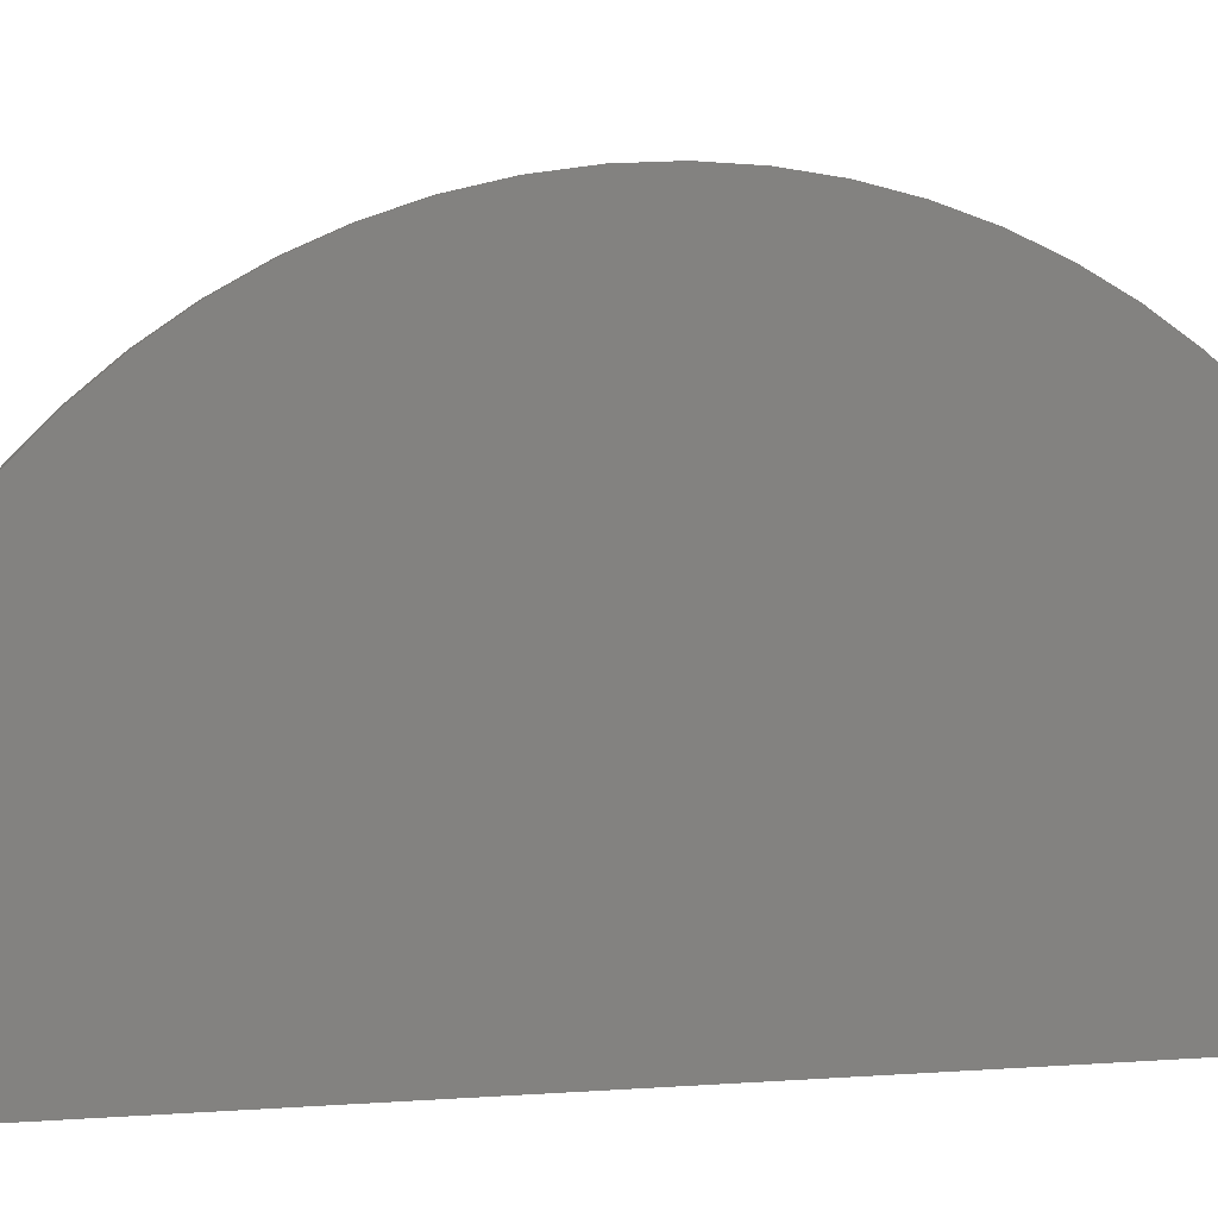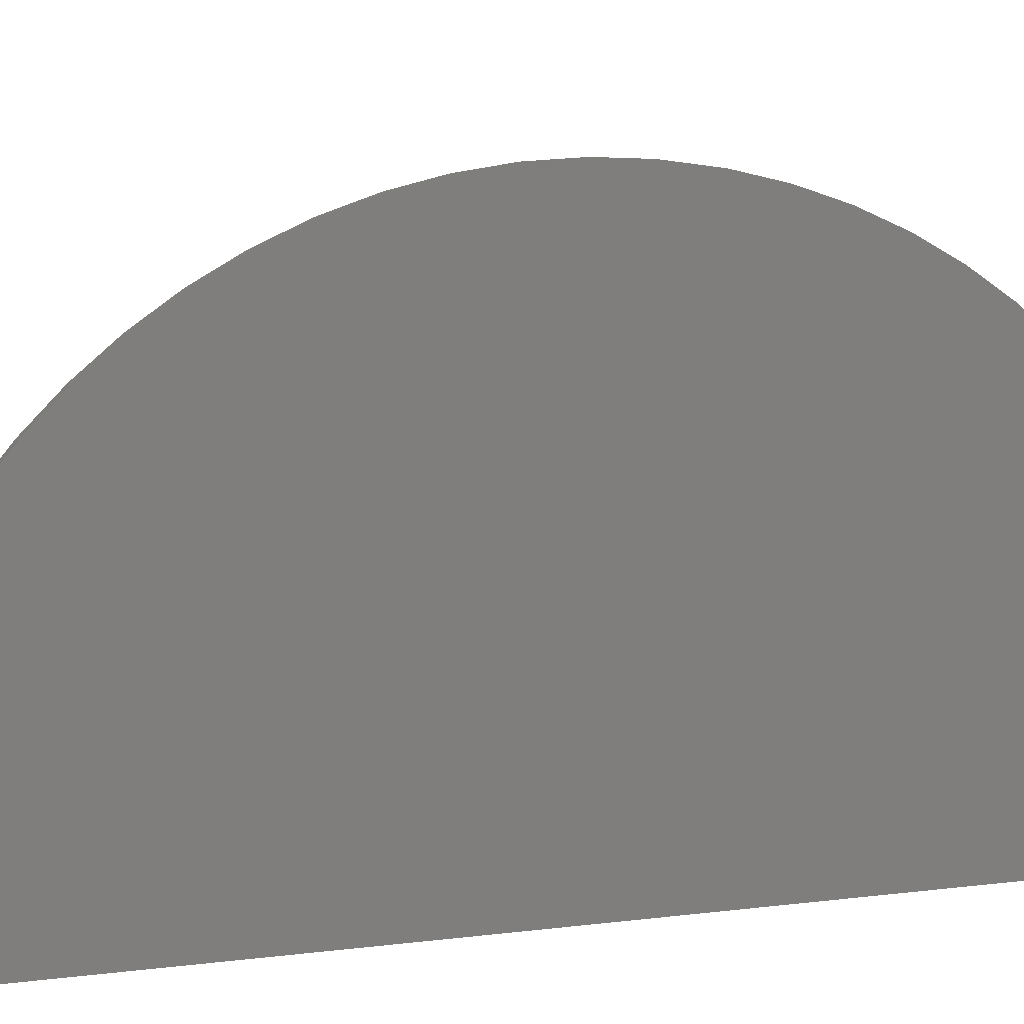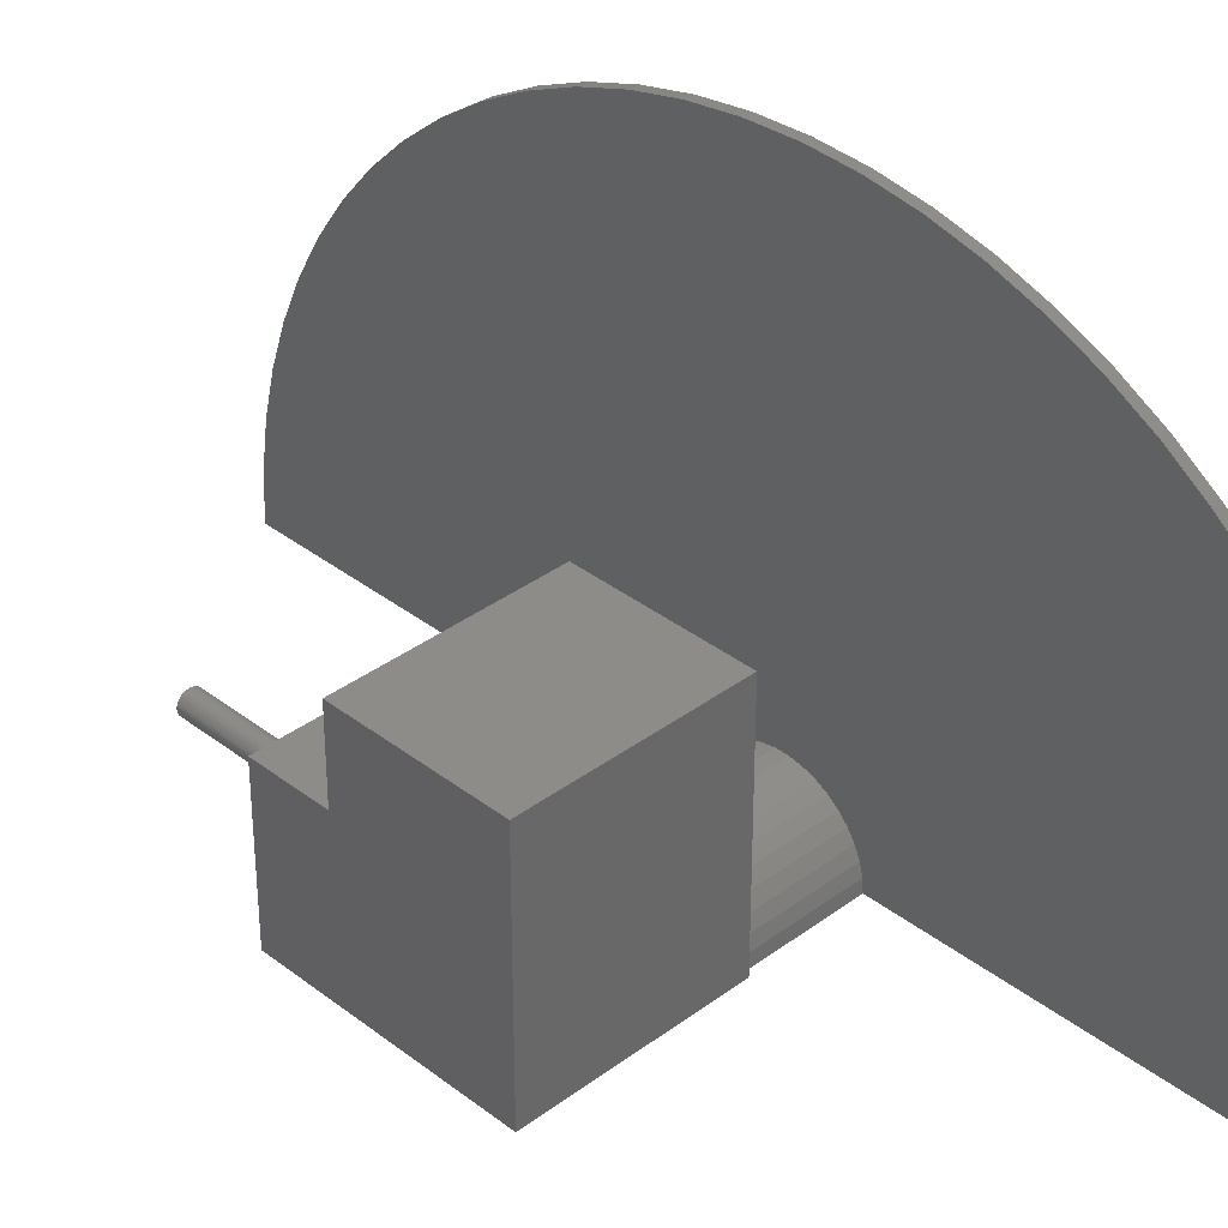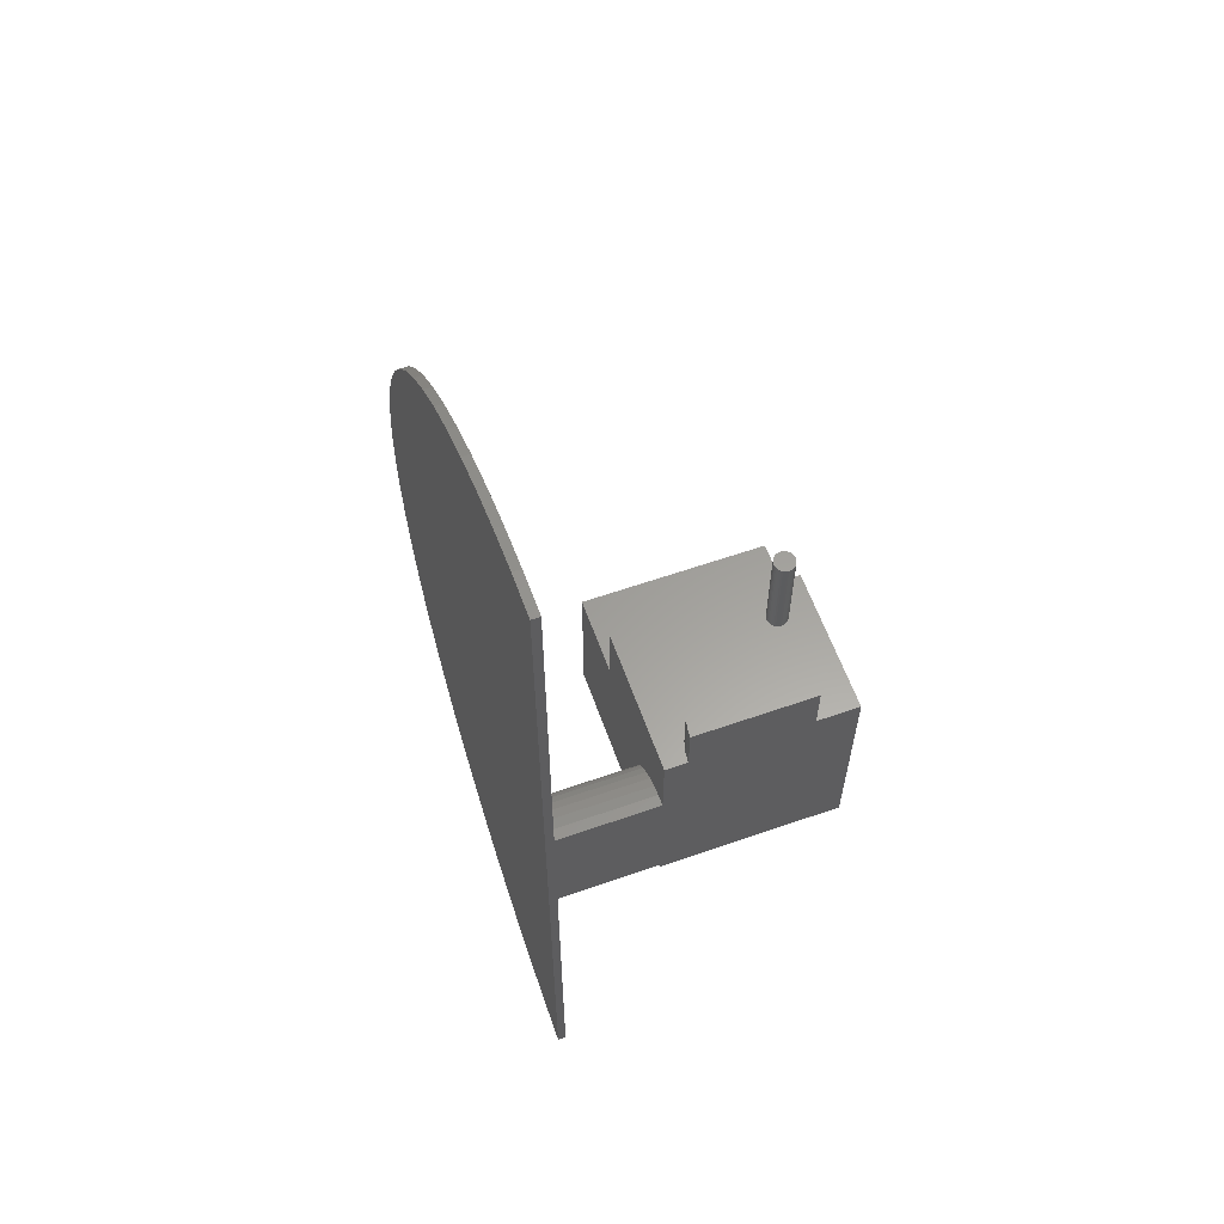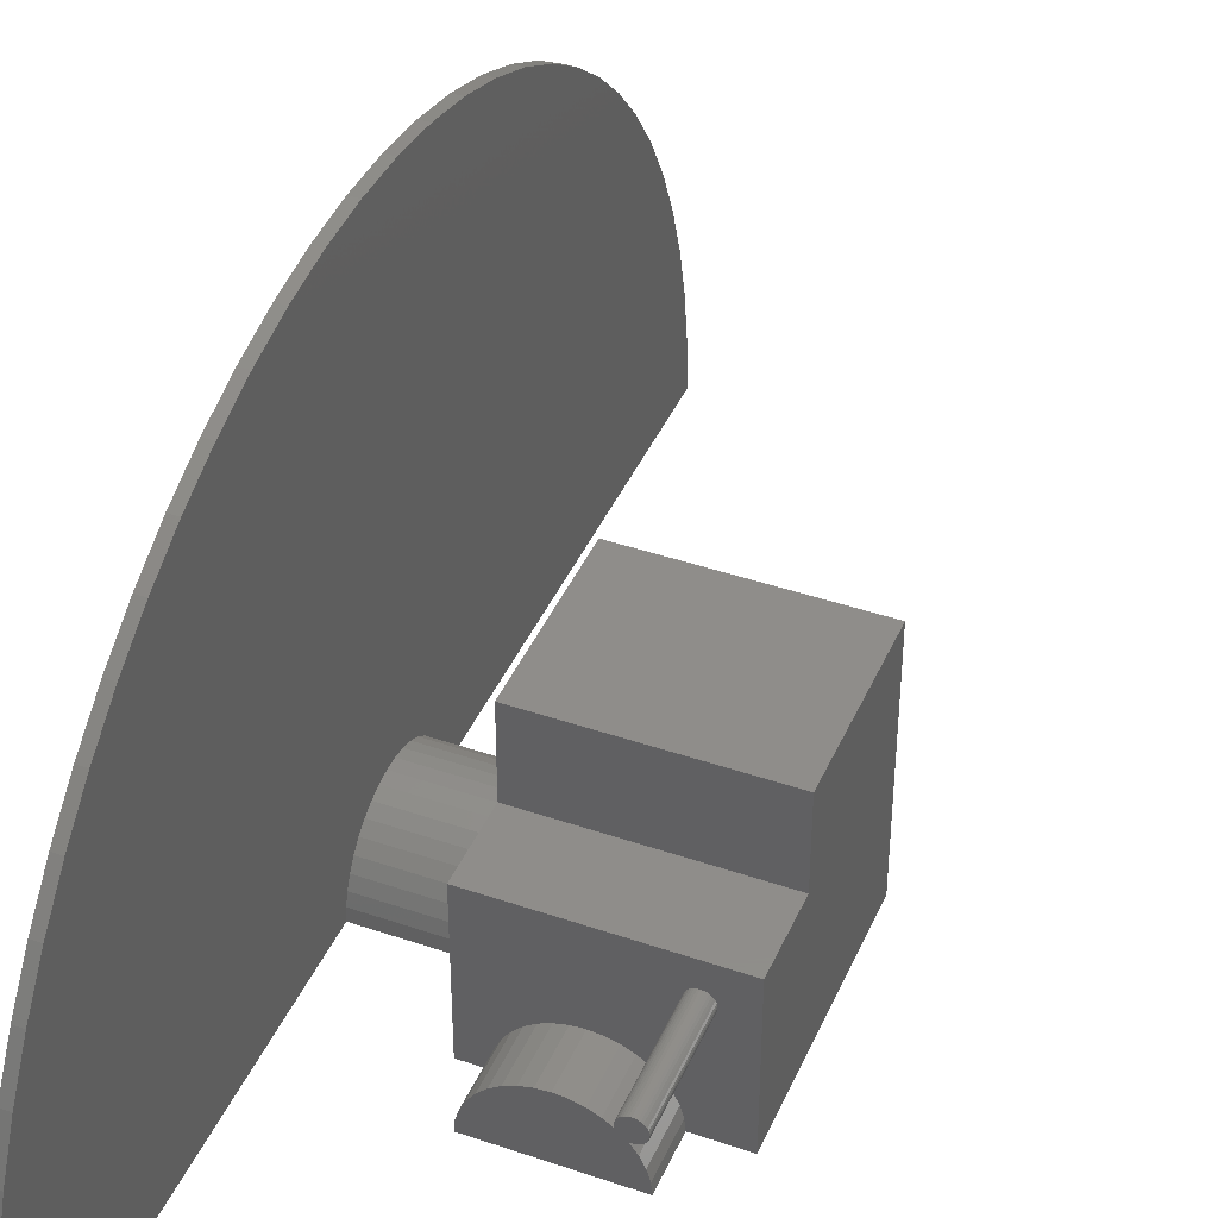
<metadata>
{"format":"stl","ext":"stl","renderer":"f3d","projection":"perspective","resolution":1024,"background":"white","views":[{"elev":3.7,"azim":-106.1,"up":"+Y"},{"elev":9.2,"azim":-109.4,"up":"+Y"},{"elev":35.6,"azim":135.5,"up":"+Y"},{"elev":60.7,"azim":-19.6,"up":"+Z"},{"elev":41.8,"azim":22.5,"up":"+Y"}]}
</metadata>
<code>
# stl→obj: 233 verts, 462 faces
v -0.5 1.882e-09 -0.1564
v -0.5 0.1282 -0.1564
v -0.392 1.882e-09 -0.1564
v -0.392 0.1282 -0.1564
v -0.392 0.08321 -0.03049
v -0.392 1.882e-09 -0.03049
v -0.392 0.08321 -0.07049
v -0.392 0.1282 -0.07049
v -0.5 0.01302 -0.1513
v -0.5 0.01908 -0.1487
v -0.5 0.02463 -0.1451
v -0.5 1.882e-09 -0.07347
v -0.5 1.882e-09 -0.03049
v -0.5 0.006597 -0.074
v -0.5 0.01302 -0.07561
v -0.5 0.08321 -0.07049
v -0.5 0.03358 -0.1354
v -0.5 0.03673 -0.1296
v -0.5 0.03998 -0.1102
v -0.5 0.03889 -0.1036
v -0.5 0.01908 -0.07825
v -0.5 0.08321 -0.03049
v -0.5 0.02463 -0.08186
v -0.5 0.006597 -0.1529
v -0.5 1.882e-09 -0.1535
v -0.5 0.03889 -0.1233
v -0.5 0.03998 -0.1168
v -0.5 0.1282 -0.07049
v -0.5 0.02951 -0.1406
v -0.5 0.03673 -0.09737
v -0.5 0.03358 -0.09156
v -0.5 0.02951 -0.08634
v -0.4187 0.06591 -0.03049
v -0.4182 0.06686 -0.03049
v -0.412 0.06977 -0.03049
v -0.411 0.0695 -0.03049
v -0.41 0.06906 -0.03049
v -0.4078 0.06686 -0.03049
v -0.4074 0.06591 -0.03049
v -0.4071 0.0649 -0.03049
v -0.4176 0.06772 -0.03049
v -0.4169 0.06846 -0.03049
v -0.416 0.06906 -0.03049
v -0.4092 0.06846 -0.03049
v -0.4084 0.06772 -0.03049
v -0.407 0.06386 -0.03049
v -0.4071 0.06282 -0.03049
v -0.4074 0.06181 -0.03049
v -0.4078 0.06086 -0.03049
v -0.487 1.882e-09 -0.03049
v -0.4864 0.00604 -0.03049
v -0.4084 0.06 -0.03049
v -0.4092 0.05926 -0.03049
v -0.41 0.05866 -0.03049
v -0.4848 0.01189 -0.03049
v -0.4822 0.01737 -0.03049
v -0.4151 0.0695 -0.03049
v -0.4141 0.06977 -0.03049
v -0.413 0.06986 -0.03049
v -0.4187 0.06181 -0.03049
v -0.4694 0.03006 -0.03049
v -0.4182 0.06086 -0.03049
v -0.4639 0.03261 -0.03049
v -0.4787 0.02233 -0.03049
v -0.4744 0.0266 -0.03049
v -0.4189 0.06282 -0.03049
v -0.419 0.06386 -0.03049
v -0.4189 0.0649 -0.03049
v -0.411 0.05822 -0.03049
v -0.412 0.05795 -0.03049
v -0.417 1.882e-09 -0.03049
v -0.413 0.05786 -0.03049
v -0.4176 0.00604 -0.03049
v -0.4581 0.03417 -0.03049
v -0.452 0.0347 -0.03049
v -0.4176 0.06 -0.03049
v -0.446 0.03417 -0.03049
v -0.4169 0.05926 -0.03049
v -0.4401 0.03261 -0.03049
v -0.416 0.05866 -0.03049
v -0.4346 0.03006 -0.03049
v -0.4151 0.05822 -0.03049
v -0.4296 0.0266 -0.03049
v -0.4253 0.02233 -0.03049
v -0.4141 0.05795 -0.03049
v -0.4218 0.01737 -0.03049
v -0.4192 0.01189 -0.03049
v -0.417 1.882e-09 -0.001469
v -0.4176 0.00604 -0.001469
v -0.4192 0.01189 -0.001469
v -0.4218 0.01737 -0.001469
v -0.4253 0.02233 -0.001469
v -0.4296 0.0266 -0.001469
v -0.4346 0.03006 -0.001469
v -0.4401 0.03261 -0.001469
v -0.446 0.03417 -0.001469
v -0.452 0.0347 -0.001469
v -0.4581 0.03417 -0.001469
v -0.4639 0.03261 -0.001469
v -0.4694 0.03006 -0.001469
v -0.4744 0.0266 -0.001469
v -0.4787 0.02233 -0.001469
v -0.4822 0.01737 -0.001469
v -0.4848 0.01189 -0.001469
v -0.4864 0.00604 -0.001469
v -0.487 1.882e-09 -0.001469
v -0.56 1.882e-09 -0.07347
v -0.56 0.006597 -0.074
v -0.56 0.01302 -0.07561
v -0.56 0.01908 -0.07825
v -0.56 0.02463 -0.08186
v -0.56 0.02951 -0.08634
v -0.56 0.03358 -0.09156
v -0.56 0.03673 -0.09737
v -0.56 0.03889 -0.1036
v -0.56 0.03998 -0.1102
v -0.56 0.03998 -0.1168
v -0.56 0.03889 -0.1233
v -0.56 0.03673 -0.1296
v -0.56 0.03358 -0.1354
v -0.56 0.02951 -0.1406
v -0.56 0.02463 -0.1451
v -0.56 0.01908 -0.1487
v -0.56 0.01302 -0.1513
v -0.56 0.006597 -0.1529
v -0.56 1.882e-09 -0.1535
v -0.565 1.882e-09 0.1654
v -0.56 1.882e-09 0.1654
v -0.56 0.02574 0.1642
v -0.565 0.02574 0.1642
v -0.56 0.05125 0.1607
v -0.565 0.05125 0.1607
v -0.56 0.07633 0.1548
v -0.565 0.07633 0.1548
v -0.56 0.1008 0.1466
v -0.565 0.1008 0.1466
v -0.56 0.1243 0.1362
v -0.565 0.1243 0.1362
v -0.56 0.1468 0.1237
v -0.565 0.1468 0.1237
v -0.56 0.1681 0.1091
v -0.565 0.1681 0.1091
v -0.56 0.1879 0.09264
v -0.565 0.1879 0.09264
v -0.56 0.2062 0.07443
v -0.565 0.2062 0.07443
v -0.56 0.2226 0.05461
v -0.565 0.2226 0.05461
v -0.56 0.2372 0.03336
v -0.565 0.2372 0.03336
v -0.56 0.2497 0.01086
v -0.565 0.2497 0.01086
v -0.56 0.2601 -0.01271
v -0.565 0.2601 -0.01271
v -0.56 0.2683 -0.03714
v -0.565 0.2683 -0.03714
v -0.56 0.2742 -0.06222
v -0.565 0.2742 -0.06222
v -0.56 0.2778 -0.08773
v -0.565 0.2778 -0.08773
v -0.56 0.279 -0.1135
v -0.565 0.279 -0.1135
v -0.56 0.2778 -0.1392
v -0.565 0.2778 -0.1392
v -0.56 0.2742 -0.1647
v -0.565 0.2742 -0.1647
v -0.56 0.2683 -0.1898
v -0.565 0.2683 -0.1898
v -0.56 0.2601 -0.2142
v -0.565 0.2601 -0.2142
v -0.56 0.2497 -0.2378
v -0.565 0.2497 -0.2378
v -0.56 0.2372 -0.2603
v -0.565 0.2372 -0.2603
v -0.56 0.2226 -0.2816
v -0.565 0.2226 -0.2816
v -0.56 0.2062 -0.3014
v -0.565 0.2062 -0.3014
v -0.56 0.1879 -0.3196
v -0.565 0.1879 -0.3196
v -0.56 0.1681 -0.336
v -0.565 0.1681 -0.336
v -0.56 0.1468 -0.3506
v -0.565 0.1468 -0.3506
v -0.56 0.1243 -0.3631
v -0.565 0.1243 -0.3631
v -0.56 0.1008 -0.3735
v -0.565 0.1008 -0.3735
v -0.56 0.07633 -0.3817
v -0.565 0.07633 -0.3817
v -0.56 0.05125 -0.3876
v -0.565 0.05125 -0.3876
v -0.56 0.02574 -0.3911
v -0.565 0.02574 -0.3911
v -0.56 1.882e-09 -0.3923
v -0.565 1.882e-09 -0.3923
v -0.4187 0.06591 0.02653
v -0.4189 0.0649 0.02653
v -0.413 0.06386 0.02653
v -0.419 0.06386 0.02653
v -0.4189 0.06282 0.02653
v -0.4169 0.06846 0.02653
v -0.4176 0.06772 0.02653
v -0.4182 0.06686 0.02653
v -0.4141 0.06977 0.02653
v -0.4151 0.0695 0.02653
v -0.416 0.06906 0.02653
v -0.411 0.0695 0.02653
v -0.412 0.06977 0.02653
v -0.413 0.06986 0.02653
v -0.4084 0.06772 0.02653
v -0.4092 0.06846 0.02653
v -0.41 0.06906 0.02653
v -0.4071 0.0649 0.02653
v -0.4074 0.06591 0.02653
v -0.4078 0.06686 0.02653
v -0.4074 0.06181 0.02653
v -0.4071 0.06282 0.02653
v -0.407 0.06386 0.02653
v -0.4092 0.05926 0.02653
v -0.4084 0.06 0.02653
v -0.4078 0.06086 0.02653
v -0.412 0.05795 0.02653
v -0.411 0.05822 0.02653
v -0.41 0.05866 0.02653
v -0.4151 0.05822 0.02653
v -0.4141 0.05795 0.02653
v -0.413 0.05786 0.02653
v -0.4176 0.06 0.02653
v -0.4169 0.05926 0.02653
v -0.416 0.05866 0.02653
v -0.4187 0.06181 0.02653
v -0.4182 0.06086 0.02653
f 1 2 3
f 3 2 4
f 5 6 7
f 7 6 3
f 7 3 8
f 8 3 4
f 9 10 2
f 2 10 11
f 12 13 14
f 14 13 15
f 16 17 18
f 16 19 20
f 15 13 21
f 21 13 22
f 21 22 23
f 9 2 24
f 24 2 1
f 24 1 25
f 18 26 16
f 16 26 27
f 16 27 19
f 16 28 17
f 17 28 2
f 17 2 29
f 29 2 11
f 20 30 16
f 16 30 31
f 16 31 22
f 22 31 32
f 22 32 23
f 22 33 34
f 35 36 5
f 5 36 37
f 38 39 5
f 5 39 40
f 34 41 22
f 22 41 42
f 22 42 43
f 37 44 5
f 5 44 45
f 5 45 38
f 40 46 5
f 5 46 47
f 5 47 6
f 6 47 48
f 6 48 49
f 13 50 51
f 49 52 6
f 6 52 53
f 6 53 54
f 13 51 22
f 22 51 55
f 22 55 56
f 43 57 22
f 22 57 58
f 22 58 5
f 5 58 59
f 5 59 35
f 60 61 62
f 62 61 63
f 56 64 22
f 22 64 65
f 22 65 61
f 60 66 61
f 61 66 67
f 61 67 22
f 22 67 68
f 22 68 33
f 54 69 6
f 6 69 70
f 6 70 71
f 71 70 72
f 71 72 73
f 63 74 62
f 62 74 75
f 62 75 76
f 76 75 77
f 76 77 78
f 78 77 79
f 78 79 80
f 80 79 81
f 80 81 82
f 81 83 82
f 82 83 84
f 82 84 85
f 85 84 86
f 85 86 72
f 72 86 87
f 72 87 73
f 88 71 73
f 88 73 89
f 89 73 87
f 89 87 90
f 90 87 86
f 90 86 91
f 91 86 84
f 91 84 92
f 92 84 83
f 92 83 93
f 93 83 81
f 93 81 94
f 94 81 79
f 94 79 95
f 95 79 77
f 95 77 96
f 96 77 75
f 96 75 97
f 97 75 74
f 97 74 98
f 98 74 63
f 98 63 99
f 99 63 61
f 99 61 100
f 100 61 65
f 100 65 101
f 101 65 64
f 101 64 102
f 102 64 56
f 102 56 103
f 103 56 55
f 103 55 104
f 104 55 51
f 104 51 105
f 105 51 50
f 105 50 106
f 105 106 88
f 89 90 103
f 89 103 88
f 88 103 104
f 88 104 105
f 101 92 100
f 100 92 93
f 90 91 103
f 103 91 92
f 103 92 102
f 102 92 101
f 93 94 100
f 100 94 95
f 100 95 96
f 96 97 100
f 100 97 98
f 100 98 99
f 107 12 14
f 107 14 108
f 108 14 15
f 108 15 109
f 109 15 21
f 109 21 110
f 110 21 23
f 110 23 111
f 111 23 32
f 111 32 112
f 112 32 31
f 112 31 113
f 113 31 30
f 113 30 114
f 114 30 20
f 114 20 115
f 115 20 19
f 115 19 116
f 116 19 27
f 116 27 117
f 117 27 26
f 117 26 118
f 118 26 18
f 118 18 119
f 119 18 17
f 119 17 120
f 120 17 29
f 120 29 121
f 121 29 11
f 121 11 122
f 122 11 10
f 122 10 123
f 123 10 9
f 123 9 124
f 124 9 24
f 124 24 125
f 125 24 25
f 125 25 126
f 127 128 129
f 127 129 130
f 130 129 131
f 130 131 132
f 132 131 133
f 132 133 134
f 134 133 135
f 134 135 136
f 136 135 137
f 136 137 138
f 138 137 139
f 138 139 140
f 140 139 141
f 140 141 142
f 142 141 143
f 142 143 144
f 144 143 145
f 144 145 146
f 146 145 147
f 146 147 148
f 148 147 149
f 148 149 150
f 150 149 151
f 150 151 152
f 152 151 153
f 152 153 154
f 154 153 155
f 154 155 156
f 156 155 157
f 156 157 158
f 158 157 159
f 158 159 160
f 160 159 161
f 160 161 162
f 162 161 163
f 162 163 164
f 164 163 165
f 164 165 166
f 166 165 167
f 166 167 168
f 168 167 169
f 168 169 170
f 170 169 171
f 170 171 172
f 172 171 173
f 172 173 174
f 174 173 175
f 174 175 176
f 176 175 177
f 176 177 178
f 178 177 179
f 178 179 180
f 180 179 181
f 180 181 182
f 182 181 183
f 182 183 184
f 184 183 185
f 184 185 186
f 186 185 187
f 186 187 188
f 188 187 189
f 188 189 190
f 190 189 191
f 190 191 192
f 192 191 193
f 192 193 194
f 194 193 195
f 194 195 196
f 170 172 127
f 184 186 127
f 127 186 188
f 127 188 190
f 170 127 168
f 190 192 127
f 127 192 194
f 127 194 196
f 178 180 127
f 127 180 182
f 127 182 184
f 164 130 132
f 130 164 127
f 127 164 166
f 127 166 168
f 172 174 127
f 127 174 176
f 127 176 178
f 132 134 164
f 164 134 136
f 164 136 138
f 138 140 164
f 164 140 142
f 164 142 144
f 146 160 144
f 144 160 162
f 144 162 164
f 146 148 160
f 160 148 150
f 160 150 152
f 152 154 160
f 160 154 156
f 160 156 158
f 128 107 129
f 129 107 108
f 109 133 108
f 108 133 131
f 108 131 129
f 111 139 110
f 110 139 137
f 110 137 109
f 109 137 135
f 109 135 133
f 123 185 183
f 112 143 111
f 111 143 141
f 111 141 139
f 113 114 151
f 116 157 115
f 115 157 155
f 115 155 114
f 114 155 153
f 114 153 151
f 175 120 121
f 123 183 122
f 185 123 187
f 187 123 124
f 187 124 189
f 189 124 125
f 189 125 191
f 191 125 193
f 193 125 126
f 193 126 195
f 151 149 113
f 113 149 147
f 113 147 112
f 112 147 145
f 112 145 143
f 117 161 116
f 116 161 159
f 116 159 157
f 183 181 122
f 122 181 179
f 122 179 121
f 121 179 177
f 121 177 175
f 118 165 117
f 117 165 163
f 117 163 161
f 175 173 120
f 120 173 171
f 120 171 119
f 119 171 169
f 119 169 118
f 118 169 167
f 118 167 165
f 8 28 7
f 7 28 16
f 8 4 28
f 28 4 2
f 22 5 16
f 16 5 7
f 197 198 199
f 199 198 200
f 199 200 201
f 202 203 199
f 199 203 204
f 199 204 197
f 205 206 199
f 199 206 207
f 199 207 202
f 208 209 199
f 199 209 210
f 199 210 205
f 211 212 199
f 199 212 213
f 199 213 208
f 214 215 199
f 199 215 216
f 199 216 211
f 217 218 199
f 199 218 219
f 199 219 214
f 220 221 199
f 199 221 222
f 199 222 217
f 223 224 199
f 199 224 225
f 199 225 220
f 226 227 199
f 199 227 228
f 199 228 223
f 229 230 199
f 199 230 231
f 199 231 226
f 201 232 199
f 199 232 233
f 199 233 229
f 72 227 85
f 85 227 226
f 85 226 82
f 82 226 231
f 82 231 80
f 80 231 230
f 80 230 78
f 78 230 229
f 78 229 76
f 76 229 233
f 76 233 62
f 62 233 232
f 62 232 60
f 60 232 201
f 60 201 66
f 66 201 200
f 66 200 67
f 67 200 198
f 67 198 68
f 68 198 197
f 68 197 33
f 33 197 204
f 33 204 34
f 34 204 203
f 34 203 41
f 41 203 202
f 41 202 42
f 42 202 207
f 42 207 43
f 43 207 206
f 43 206 57
f 57 206 205
f 57 205 58
f 58 205 210
f 58 210 59
f 59 210 209
f 59 209 35
f 35 209 208
f 35 208 36
f 36 208 213
f 36 213 37
f 37 213 212
f 37 212 44
f 44 212 211
f 44 211 45
f 45 211 216
f 45 216 38
f 38 216 215
f 38 215 39
f 39 215 214
f 39 214 40
f 40 214 219
f 40 219 46
f 46 219 218
f 46 218 47
f 47 218 217
f 47 217 48
f 48 217 222
f 48 222 49
f 49 222 221
f 49 221 52
f 52 221 220
f 52 220 53
f 53 220 225
f 53 225 54
f 54 225 224
f 54 224 69
f 69 224 223
f 69 223 70
f 70 223 228
f 70 228 72
f 72 228 227
f 107 128 127
f 3 6 71
f 88 106 71
f 71 106 50
f 71 50 3
f 3 50 13
f 3 13 12
f 196 195 126
f 1 3 25
f 25 3 12
f 25 12 126
f 126 12 107
f 126 107 196
f 196 107 127

</code>
